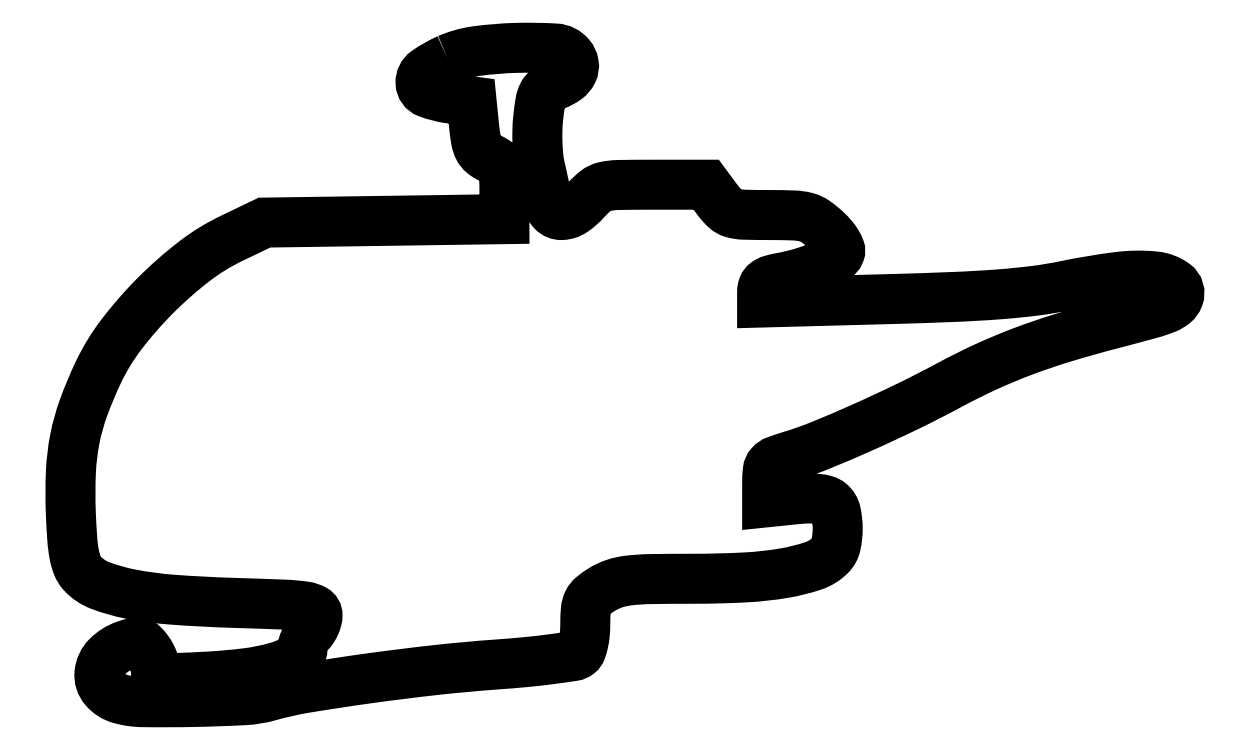
<metadata>
{"format":"dxf","ext":"dxf","renderer":"ezdxf+matplotlib","layout":"modelspace","background":"white","min_lineweight":24,"dpi":150}
</metadata>
<code>
0
SECTION
2
ENTITIES
0
POLYLINE
8
0
66
1
70
1
0
VERTEX
8
0
10
74.82
20
127.9
42
0.04866
0
VERTEX
8
0
10
70.54
20
125.5
42
0.2567
0
VERTEX
8
0
10
69.39
20
123.1
42
0.2984
0
VERTEX
8
0
10
70.79
20
121.2
42
0.05856
0
VERTEX
8
0
10
75.16
20
120.1
42
0
0
VERTEX
8
0
10
79.5
20
119.5
42
0
0
VERTEX
8
0
10
80
20
114.5
42
0.01856
0
VERTEX
8
0
10
80.38
20
111.8
42
0.07562
0
VERTEX
8
0
10
80.91
20
110.2
42
0.106
0
VERTEX
8
0
10
81.79
20
109.1
42
0.05685
0
VERTEX
8
0
10
83.25
20
108.2
42
-0.05225
0
VERTEX
8
0
10
84.78
20
107.3
42
-0.1321
0
VERTEX
8
0
10
85.56
20
106.2
42
-0.08447
0
VERTEX
8
0
10
85.91
20
104.7
42
-0.01356
0
VERTEX
8
0
10
86
20
101.5
42
0
0
VERTEX
8
0
10
86
20
96.18
42
0
0
VERTEX
8
0
10
62.25
20
95.84
42
0
0
VERTEX
8
0
10
38.5
20
95.5
42
0
0
VERTEX
8
0
10
32
20
92.38
42
0.0523
0
VERTEX
8
0
10
24.59
20
87.82
42
0.03263
0
VERTEX
8
0
10
16.94
20
81.08
42
0.03262
0
VERTEX
8
0
10
10.22
20
73.4
42
0.05207
0
VERTEX
8
0
10
5.668
20
65.97
42
0.0239
0
VERTEX
8
0
10
2.704
20
58.91
42
0.03907
0
VERTEX
8
0
10
0.9632
20
52.67
42
0.03778
0
VERTEX
8
0
10
0.1814
20
46.08
42
0.02068
0
VERTEX
8
0
10
0.1715
20
37.94
42
0.007664
0
VERTEX
8
0
10
0.4529
20
32.87
42
0.02896
0
VERTEX
8
0
10
0.8604
20
29.72
42
0.04748
0
VERTEX
8
0
10
1.472
20
27.61
42
0.09003
0
VERTEX
8
0
10
2.406
20
26.1
42
0.1182
0
VERTEX
8
0
10
5.931
20
23.69
42
0.04267
0
VERTEX
8
0
10
11.8
20
22.01
42
0.02991
0
VERTEX
8
0
10
20.25
20
20.86
42
0.01106
0
VERTEX
8
0
10
32.25
20
20.23
42
-0.002141
0
VERTEX
8
0
10
42.6
20
19.87
42
-0.02647
0
VERTEX
8
0
10
46.52
20
19.51
42
-0.09118
0
VERTEX
8
0
10
48.35
20
18.89
42
-0.272
0
VERTEX
8
0
10
49
20
17.79
42
-0.06396
0
VERTEX
8
0
10
48.89
20
16.94
42
-0.03913
0
VERTEX
8
0
10
48.56
20
15.98
42
-0.03867
0
VERTEX
8
0
10
48.07
20
15.07
42
-0.05477
0
VERTEX
8
0
10
47.5
20
14.36
42
0.05133
0
VERTEX
8
0
10
46.93
20
13.65
42
0.03822
0
VERTEX
8
0
10
46.44
20
12.77
42
0.03903
0
VERTEX
8
0
10
46.11
20
11.86
42
0.06796
0
VERTEX
8
0
10
46
20
11.06
42
-0.2747
0
VERTEX
8
0
10
44.86
20
9.144
42
-0.05423
0
VERTEX
8
0
10
41
20
7.556
42
-0.03923
0
VERTEX
8
0
10
35.1
20
6.341
42
-0.01778
0
VERTEX
8
0
10
27.25
20
5.636
42
-0.003795
0
VERTEX
8
0
10
21.17
20
5.355
42
-0.03842
0
VERTEX
8
0
10
18.65
20
5.451
42
-0.1298
0
VERTEX
8
0
10
17.46
20
5.916
42
-0.2393
0
VERTEX
8
0
10
17
20
6.819
42
0.06459
0
VERTEX
8
0
10
16.89
20
7.638
42
0.0282
0
VERTEX
8
0
10
16.55
20
8.681
42
0.02733
0
VERTEX
8
0
10
16.06
20
9.764
42
0.03275
0
VERTEX
8
0
10
15.48
20
10.72
42
0.04179
0
VERTEX
8
0
10
14.54
20
11.85
42
0.1383
0
VERTEX
8
0
10
13.71
20
12.32
42
0.1184
0
VERTEX
8
0
10
12.67
20
12.33
42
0.02679
0
VERTEX
8
0
10
10.97
20
11.84
42
0.1126
0
VERTEX
8
0
10
7.391
20
9.597
42
0.1738
0
VERTEX
8
0
10
5.844
20
6.333
42
0.2038
0
VERTEX
8
0
10
6.823
20
3.211
42
0.1487
0
VERTEX
8
0
10
9.921
20
1.226
42
0.06566
0
VERTEX
8
0
10
14.42
20
0.5774
42
0.007806
0
VERTEX
8
0
10
24.51
20
0.612
42
0.008362
0
VERTEX
8
0
10
34.57
20
0.972
42
0.0559
0
VERTEX
8
0
10
39.5
20
1.789
42
-0.02812
0
VERTEX
8
0
10
46.69
20
3.394
42
-0.006422
0
VERTEX
8
0
10
59.02
20
5.265
42
-0.006947
0
VERTEX
8
0
10
72.51
20
6.945
42
-0.00976
0
VERTEX
8
0
10
84.6
20
8.041
42
0.006159
0
VERTEX
8
0
10
90.37
20
8.522
42
0.008963
0
VERTEX
8
0
10
95.44
20
9.099
42
0.005174
0
VERTEX
8
0
10
99.67
20
9.703
42
0.136
0
VERTEX
8
0
10
100.7
20
10.17
42
0.1335
0
VERTEX
8
0
10
101.2
20
10.9
42
0.03249
0
VERTEX
8
0
10
101.6
20
12.32
42
0.03042
0
VERTEX
8
0
10
101.9
20
14.09
42
0.02393
0
VERTEX
8
0
10
102
20
16.04
42
-0.01971
0
VERTEX
8
0
10
102.1
20
18.86
42
-0.09442
0
VERTEX
8
0
10
102.5
20
20.41
42
-0.1097
0
VERTEX
8
0
10
103.5
20
21.57
42
-0.03117
0
VERTEX
8
0
10
105.4
20
22.92
42
-0.05997
0
VERTEX
8
0
10
107.8
20
24.05
42
-0.0499
0
VERTEX
8
0
10
110.6
20
24.66
42
-0.02487
0
VERTEX
8
0
10
114.9
20
24.94
42
-0.00377
0
VERTEX
8
0
10
123.5
20
25
42
0.01311
0
VERTEX
8
0
10
133.8
20
25.27
42
0.02941
0
VERTEX
8
0
10
141.5
20
26.14
42
0.03876
0
VERTEX
8
0
10
147.1
20
27.56
42
0.1156
0
VERTEX
8
0
10
150.5
20
29.64
42
0.1437
0
VERTEX
8
0
10
151.6
20
31.68
42
0.05407
0
VERTEX
8
0
10
152
20
34.95
42
0.05413
0
VERTEX
8
0
10
151.6
20
38.17
42
0.1665
0
VERTEX
8
0
10
150.5
20
40.02
42
0.1049
0
VERTEX
8
0
10
149.5
20
40.54
42
0.04392
0
VERTEX
8
0
10
148
20
40.82
42
0.03383
0
VERTEX
8
0
10
146
20
40.89
42
0.01663
0
VERTEX
8
0
10
143.5
20
40.71
42
0
0
VERTEX
8
0
10
138
20
40.14
42
0
0
VERTEX
8
0
10
138
20
44.03
42
-0.02753
0
VERTEX
8
0
10
138.1
20
46.43
42
-0.156
0
VERTEX
8
0
10
138.6
20
47.59
42
-0.1234
0
VERTEX
8
0
10
139.8
20
48.37
42
-0.01463
0
VERTEX
8
0
10
142.8
20
49.35
42
0.02399
0
VERTEX
8
0
10
148.6
20
51.43
42
0.00801
0
VERTEX
8
0
10
157
20
55.02
42
0.008083
0
VERTEX
8
0
10
166
20
59.21
42
0.0105
0
VERTEX
8
0
10
174.1
20
63.36
42
-0.0161
0
VERTEX
8
0
10
181.3
20
66.97
42
-0.0175
0
VERTEX
8
0
10
188.6
20
69.99
42
-0.01608
0
VERTEX
8
0
10
196.6
20
72.71
42
-0.01027
0
VERTEX
8
0
10
206
20
75.37
42
0.002718
0
VERTEX
8
0
10
213.8
20
77.43
42
0.02811
0
VERTEX
8
0
10
216.9
20
78.48
42
0.07641
0
VERTEX
8
0
10
218.5
20
79.43
42
0.1311
0
VERTEX
8
0
10
219.4
20
80.7
42
0.3401
0
VERTEX
8
0
10
218.6
20
83.38
42
0.1317
0
VERTEX
8
0
10
214.8
20
84.84
42
0.05712
0
VERTEX
8
0
10
207.5
20
84.75
42
0.01959
0
VERTEX
8
0
10
197
20
83
42
-0.01975
0
VERTEX
8
0
10
191.1
20
82.02
42
-0.01236
0
VERTEX
8
0
10
184.1
20
81.31
42
-0.008961
0
VERTEX
8
0
10
175
20
80.79
42
-0.003344
0
VERTEX
8
0
10
162.2
20
80.36
42
0
0
VERTEX
8
0
10
137
20
79.68
42
0
0
VERTEX
8
0
10
137
20
81.8
42
-0.09355
0
VERTEX
8
0
10
137.2
20
82.86
42
-0.1402
0
VERTEX
8
0
10
137.8
20
83.61
42
-0.09109
0
VERTEX
8
0
10
138.9
20
84.15
42
-0.02441
0
VERTEX
8
0
10
140.8
20
84.59
42
0.02628
0
VERTEX
8
0
10
144.7
20
85.53
42
0.02986
0
VERTEX
8
0
10
148.4
20
86.84
42
0.0292
0
VERTEX
8
0
10
151.3
20
88.29
42
0.1726
0
VERTEX
8
0
10
152.4
20
89.56
42
0.1839
0
VERTEX
8
0
10
152.4
20
90.31
42
0.04582
0
VERTEX
8
0
10
151.8
20
91.43
42
0.03994
0
VERTEX
8
0
10
150.9
20
92.71
42
0.0285
0
VERTEX
8
0
10
149.7
20
93.98
42
0.03519
0
VERTEX
8
0
10
147.6
20
95.71
42
0.08797
0
VERTEX
8
0
10
145.8
20
96.55
42
0.05677
0
VERTEX
8
0
10
143.4
20
96.91
42
0.008494
0
VERTEX
8
0
10
138.4
20
97
42
-0.006946
0
VERTEX
8
0
10
133.4
20
97.07
42
-0.06409
0
VERTEX
8
0
10
131.2
20
97.41
42
-0.1178
0
VERTEX
8
0
10
129.7
20
98.24
42
-0.04525
0
VERTEX
8
0
10
128.2
20
100
42
0
0
VERTEX
8
0
10
125.9
20
103
42
0
0
VERTEX
8
0
10
115.4
20
103
42
0.004404
0
VERTEX
8
0
10
108.5
20
102.9
42
0.05154
0
VERTEX
8
0
10
105.8
20
102.6
42
0.11
0
VERTEX
8
0
10
104.1
20
101.8
42
0.04721
0
VERTEX
8
0
10
102.2
20
100
42
-0.06162
0
VERTEX
8
0
10
99.69
20
97.78
42
-0.144
0
VERTEX
8
0
10
97.34
20
97
42
-0.2143
0
VERTEX
8
0
10
95.54
20
97.74
42
-0.1427
0
VERTEX
8
0
10
94.5
20
99.75
42
0.003473
0
VERTEX
8
0
10
94.23
20
101.1
42
0.001455
0
VERTEX
8
0
10
93.85
20
102.9
42
0.00144
0
VERTEX
8
0
10
93.43
20
104.8
42
0.00187
0
VERTEX
8
0
10
93.04
20
106.6
42
-0.03179
0
VERTEX
8
0
10
92.72
20
108.5
42
-0.01505
0
VERTEX
8
0
10
92.55
20
111.1
42
-0.01485
0
VERTEX
8
0
10
92.53
20
113.7
42
-0.02032
0
VERTEX
8
0
10
92.68
20
116.1
42
-0.01396
0
VERTEX
8
0
10
93.09
20
119.3
42
-0.08081
0
VERTEX
8
0
10
93.62
20
120.9
42
-0.1269
0
VERTEX
8
0
10
94.53
20
121.9
42
-0.056
0
VERTEX
8
0
10
96.12
20
122.7
42
0.06504
0
VERTEX
8
0
10
98.23
20
123.9
42
0.1228
0
VERTEX
8
0
10
99.47
20
125.3
42
0.1584
0
VERTEX
8
0
10
99.71
20
126.9
42
0.1322
0
VERTEX
8
0
10
98.99
20
128.5
42
0.2078
0
VERTEX
8
0
10
96.13
20
130
42
0.02131
0
VERTEX
8
0
10
88.39
20
130.1
42
0.02696
0
VERTEX
8
0
10
80.37
20
129.4
42
0.07038
0
SEQEND
0
ENDSEC
0
EOF

</code>
